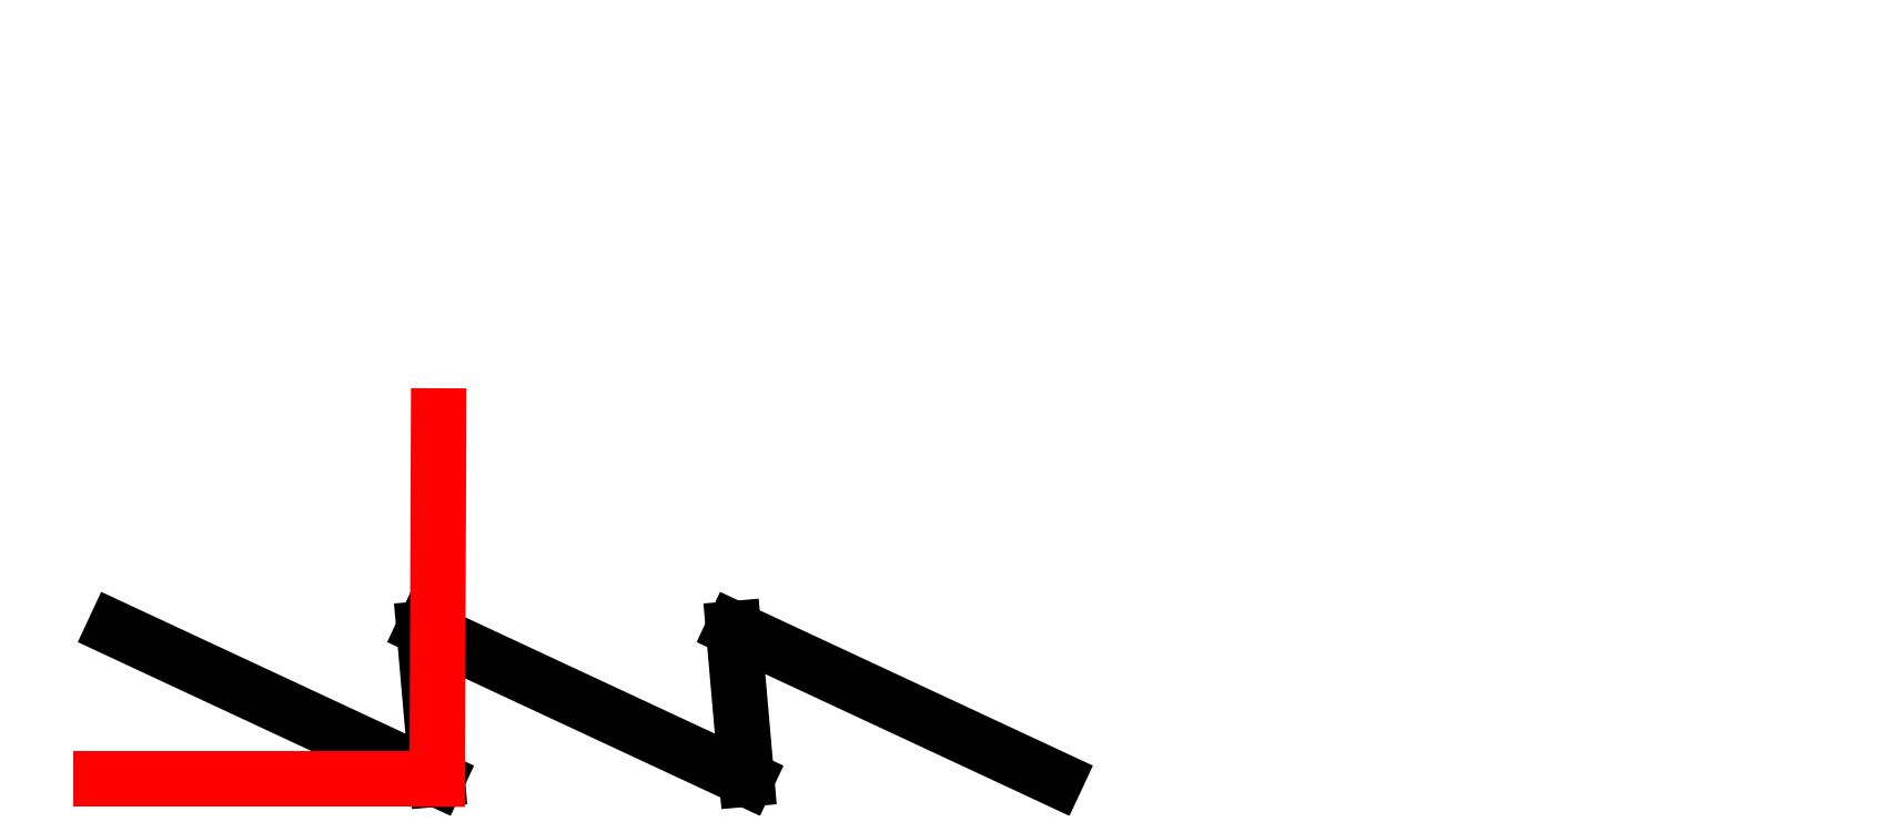
<metadata>
{"format":"dxf","ext":"dxf","renderer":"ezdxf+matplotlib","layout":"modelspace","background":"white","min_lineweight":24,"dpi":150}
</metadata>
<code>
0
SECTION
2
ENTITIES
0
LINE
8
0
10
10
20
60
30
0
11
90
21
60
31
0
0
LINE
8
0
10
90
20
60
30
0
11
90
21
53
31
0
0
LINE
8
0
10
90
20
53
30
0
11
10
21
53
31
0
0
LINE
8
0
10
90
20
53
30
0
11
90
21
30
31
0
0
LINE
8
0
10
84.23
20
20
30
0
11
90
21
30
31
0
0
LINE
8
0
10
84.23
20
20
30
0
11
78.45
21
30
31
0
0
LINE
8
0
10
72.68
20
20
30
0
11
78.45
21
30
31
0
0
LINE
8
0
10
72.68
20
20
30
0
11
66.91
21
30
31
0
0
LINE
8
0
10
61.13
20
20
30
0
11
66.91
21
30
31
0
0
LINE
8
0
10
61.13
20
20
30
0
11
55.36
21
30
31
0
0
LINE
8
0
10
49.59
20
20
30
0
11
55.36
21
30
31
0
0
LINE
8
z2
10
49.59
20
20
30
0
11
31.82
21
28.28
31
0
0
LINE
8
z2
10
32.55
20
20
30
0
11
31.82
21
28.28
31
0
0
LINE
8
z2
10
15.51
20
20
30
0
11
14.78
21
28.28
31
0
0
LINE
8
z2
10
32.55
20
20
30
0
11
14.78
21
28.28
31
0
0
LINE
8
z2
10
15.51
20
20
30
0
11
-2.255
21
28.28
31
0
0
LINE
8
kote
10
15.51
20
20
30
0
11
15.59
21
40
31
0
0
LINE
8
kote
10
15.51
20
20
30
0
11
-3
21
20
31
0
0
DIMENSION
8
kote
10
-2.255
20
28.28
30
0
11
-7.321
21
25.06
31
0
70
2
71
8
72
2
74
0
75
0
41
1
42
0
1
a
3
Standard
13
-11.41
23
20
33
0
14
15.51
24
20
34
0
15
15.51
25
20
35
0
16
-6
26
20
36
0
0
DIMENSION
8
kote
10
14.78
20
28.28
30
0
11
2.096
21
39.15
31
0
70
2
71
8
72
2
74
0
75
0
41
1
42
0
1
b
3
Standard
13
-2.255
23
28.28
33
0
14
15.51
24
20
34
0
15
15.51
25
20
35
0
16
-3.985
26
29.09
36
0
0
DIMENSION
8
kote
10
15.59
20
40
30
0
11
18
21
44
31
0
70
130
71
8
72
2
74
0
75
0
41
1
42
0
1
c
3
Standard
13
14.78
23
28.28
33
0
14
15.51
24
20
34
0
15
15.51
25
20
35
0
16
13.63
26
41.43
36
0
0
DIMENSION
8
kote
10
14.78
20
28.28
30
0
11
-6.893
21
40.53
31
0
70
2
71
8
72
2
74
0
75
0
41
1
42
0
1
d
3
Standard
13
-3
23
20
33
0
14
15.51
24
20
34
0
15
15.51
25
20
35
0
16
-13
26
20
36
0
0
DIMENSION
8
kote
10
72.68
20
10
30
0
11
66.91
21
11.88
31
0
70
0
71
8
72
2
74
0
75
0
41
1
42
0
1
t1
3
Standard
13
72.68
23
20
33
0
14
61.13
24
20
34
0
50
0
0
DIMENSION
8
kote
10
90
20
3
30
0
11
69.79
21
4.875
31
0
70
0
71
8
72
2
74
0
75
0
41
1
42
0
1
cca 50mm
3
Standard
13
90
23
20
33
0
14
49.59
24
20
34
0
50
0
0
DIMENSION
8
kote
10
32.55
20
10
30
0
11
24.03
21
11.88
31
0
70
0
71
8
72
2
74
0
75
0
41
1
42
0
1
t2
3
Standard
13
32.55
23
20
33
0
14
15.51
24
20
34
0
50
0
0
ENDSEC
0
EOF

</code>
